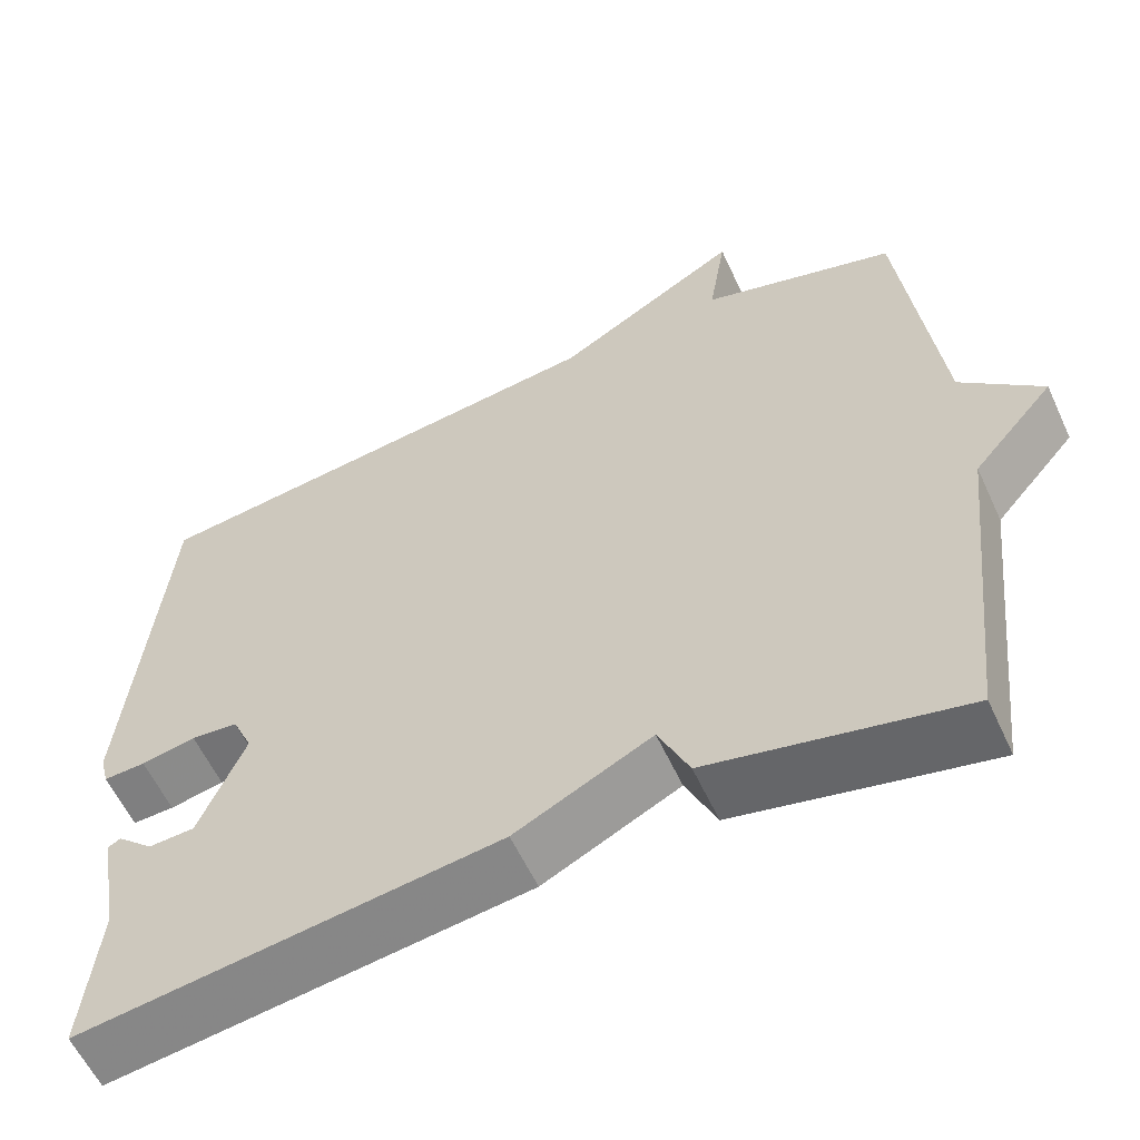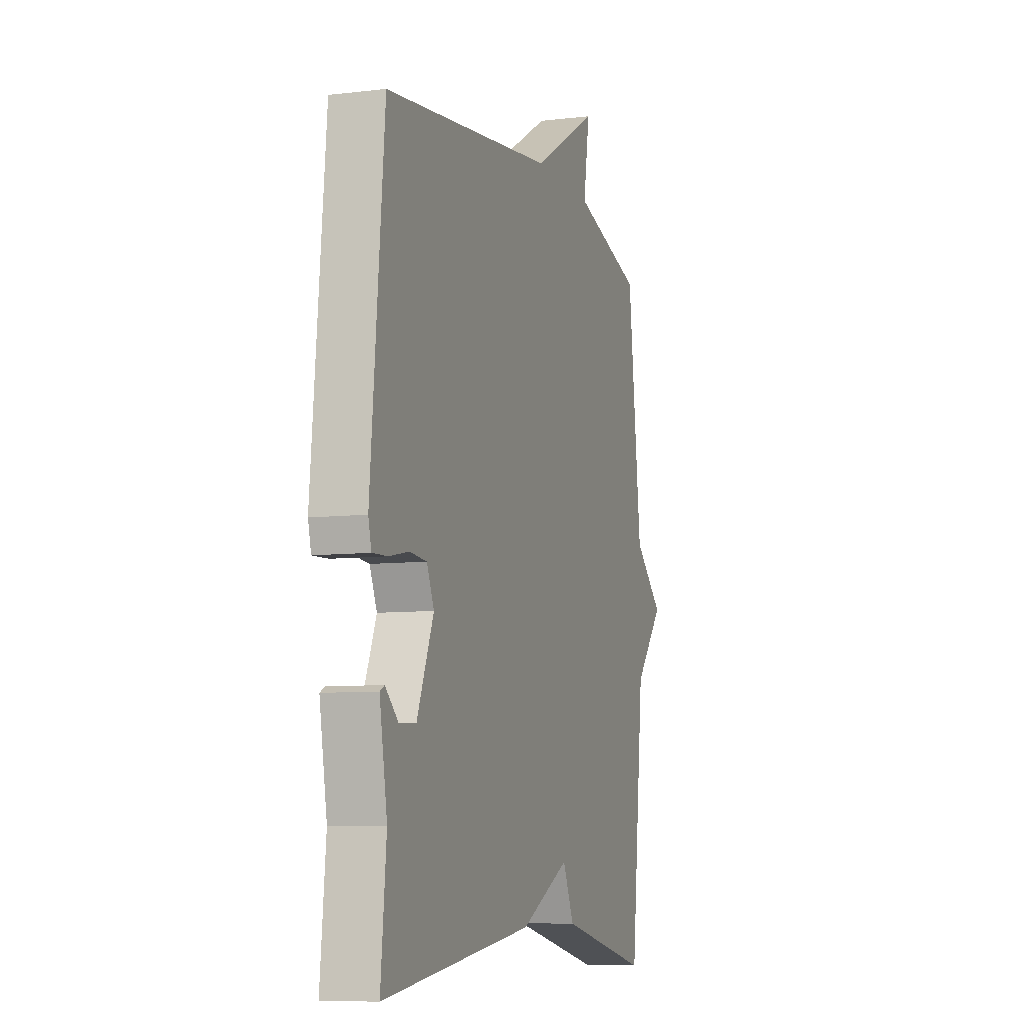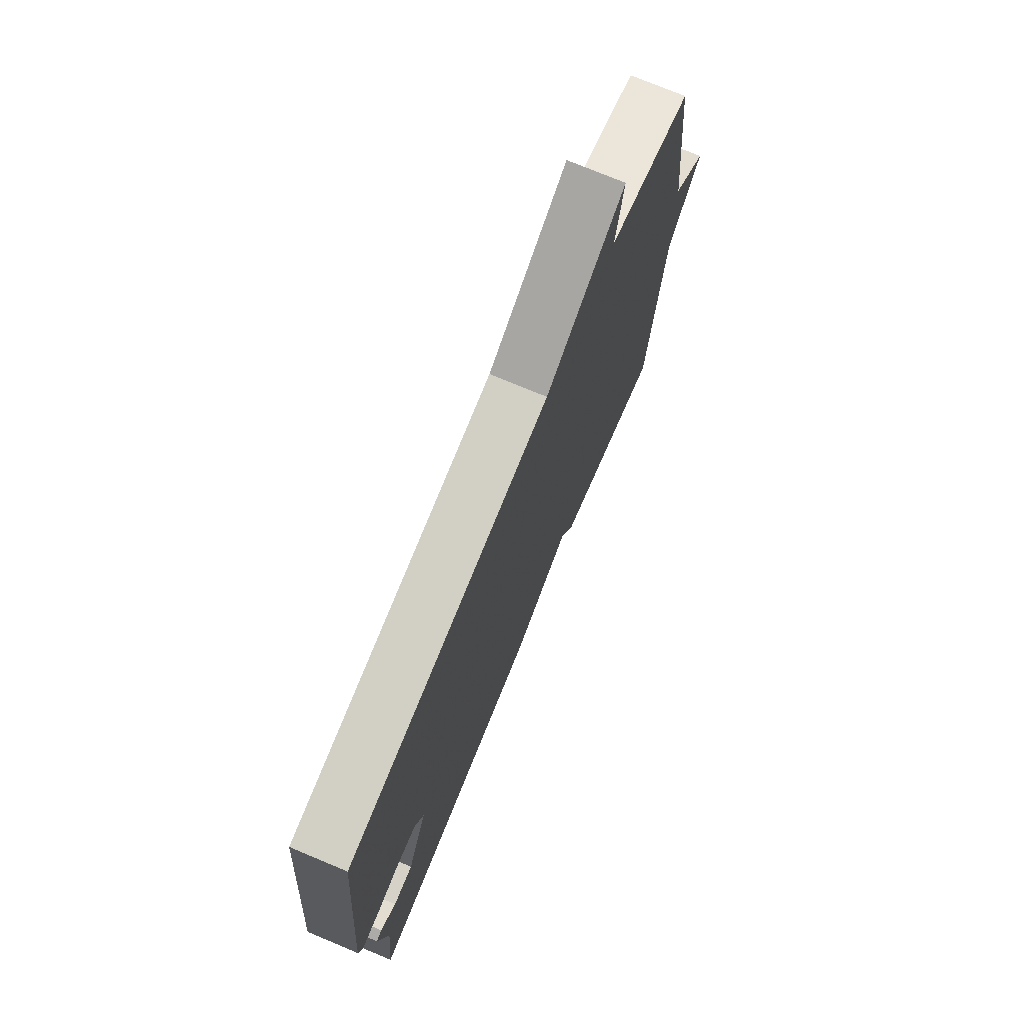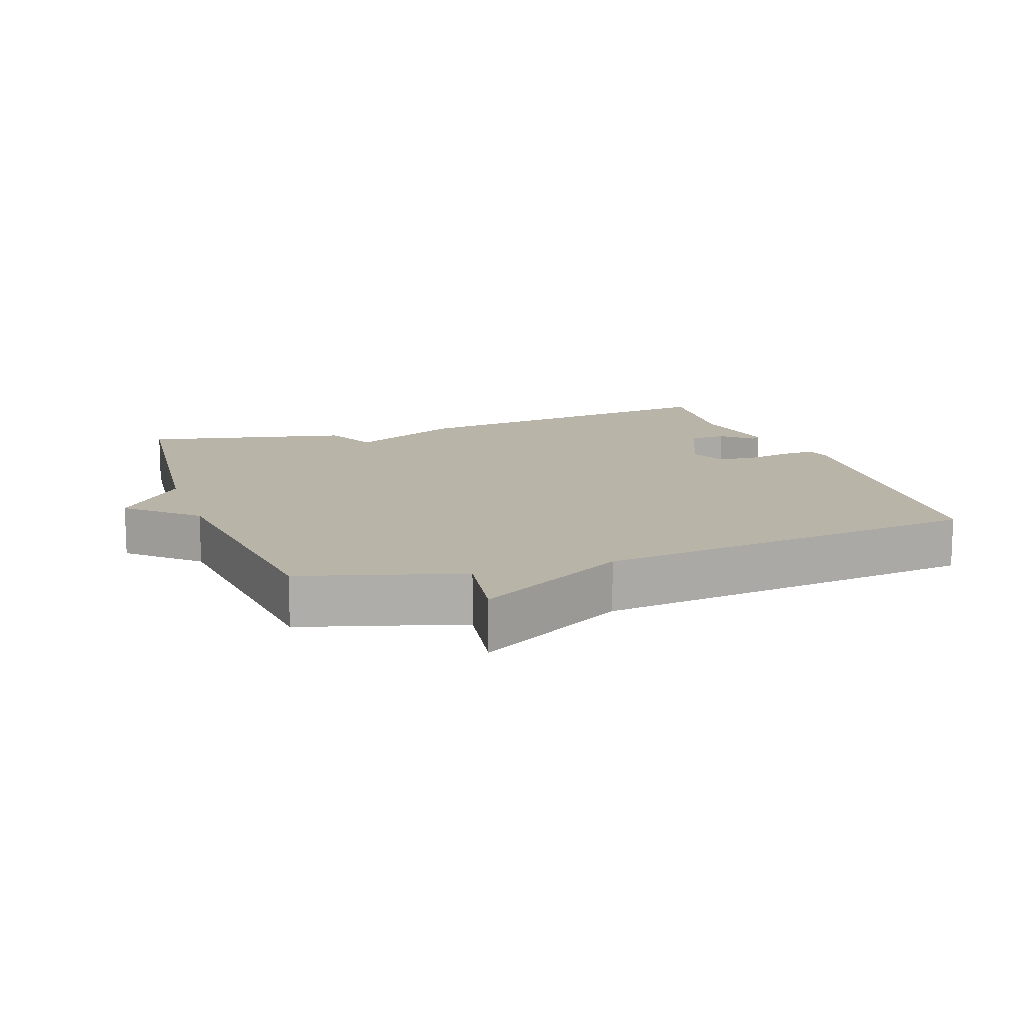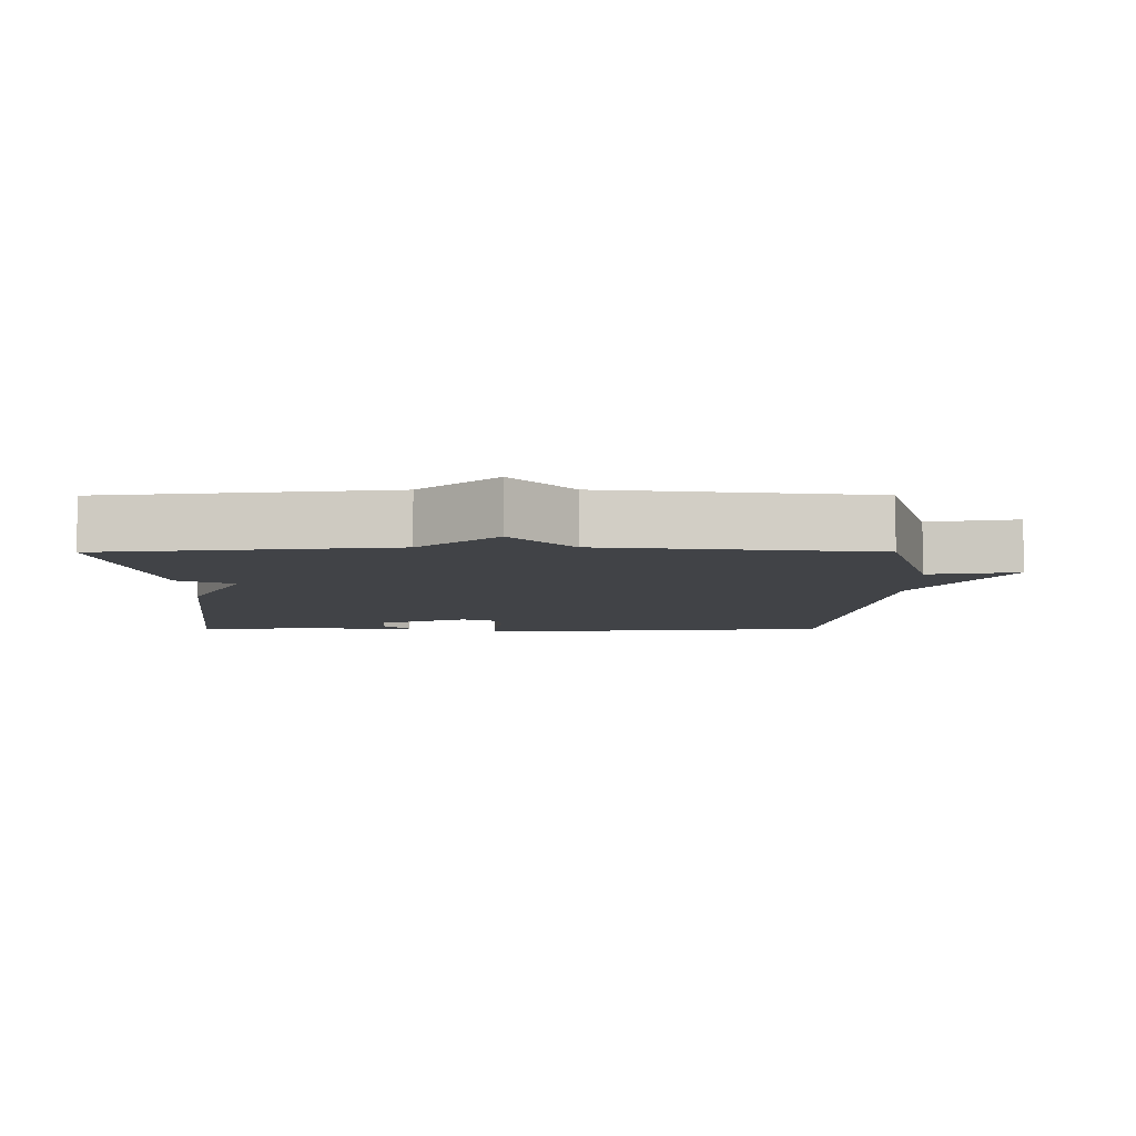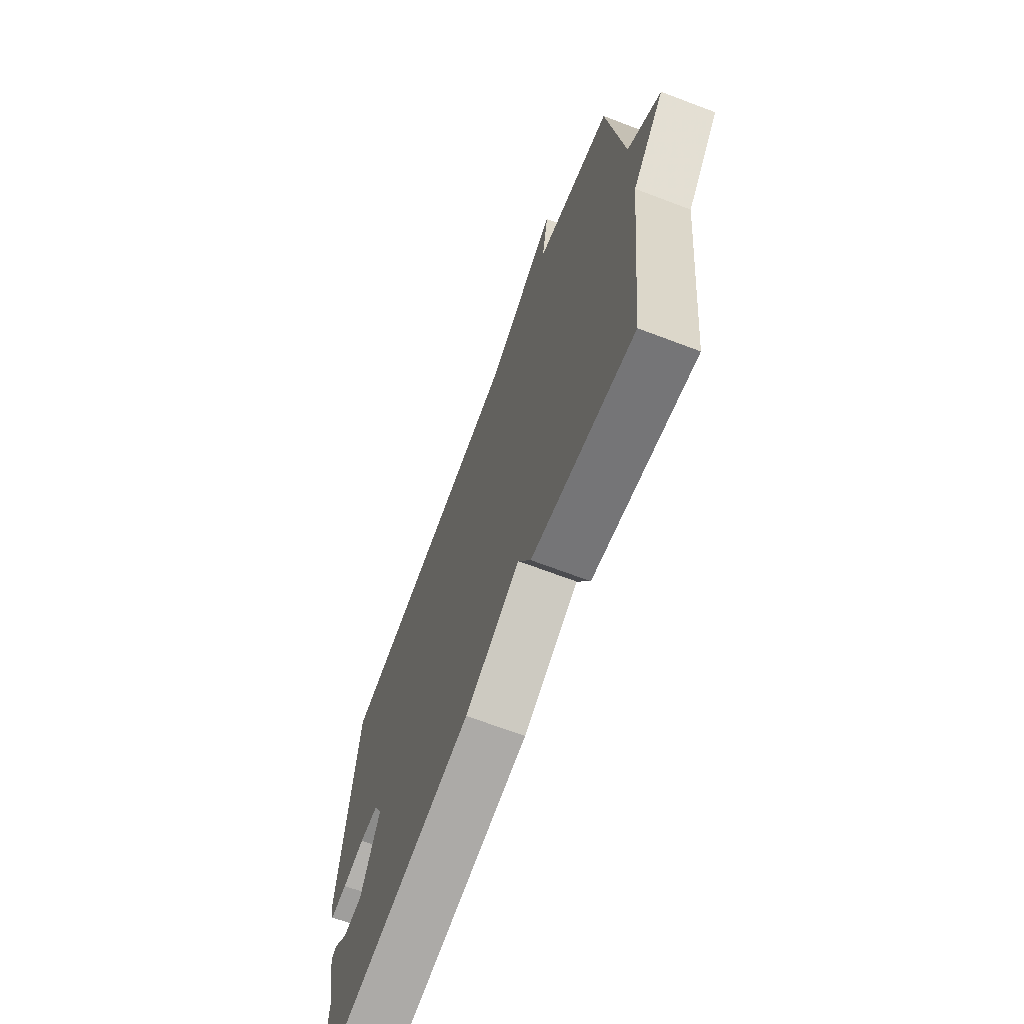
<metadata>
{"format":"obj","ext":"obj","renderer":"f3d","projection":"perspective","resolution":1024,"background":"white","views":[{"elev":-58.7,"azim":-155.3,"up":"+Z"},{"elev":-8.0,"azim":108.4,"up":"+Z"},{"elev":74.4,"azim":112.7,"up":"+Z"},{"elev":13.0,"azim":-19.1,"up":"+Y"},{"elev":-6.9,"azim":-89.8,"up":"+Y"},{"elev":-68.7,"azim":-110.8,"up":"+Z"}]}
</metadata>
<code>
v -0.5 0.07 -0.5
v -0.545 0.07 -0.086
v -0.642 0.07 0.026
v -0.545 0.07 0.114
v -0.5 0.07 0.5
v -0.267 0.07 0.568
v -0.288 0.07 0.697
v -0.067 0.07 0.568
v 0.5 0.07 0.5
v 0.544 0.07 0.015
v 0.534 0.07 -0.025
v 0.484 0.07 -0.023
v 0.419 0.07 -0.01
v 0.363 0.07 -0.015
v 0.339 0.07 -0.069
v 0.394 0.07 -0.2
v 0.449 0.07 -0.203
v 0.492 0.07 -0.164
v 0.507 0.07 -0.172
v 0.482 0.07 -0.315
v 0.5 0.07 -0.5
v 0.002 0.07 -0.434
v -0.161 0.07 -0.353
v -0.198 0.07 -0.434
v -0.5 0 -0.5
v -0.545 0 -0.086
v -0.642 0 0.026
v -0.545 0 0.114
v -0.5 0 0.5
v -0.267 0 0.568
v -0.288 0 0.697
v -0.067 0 0.568
v 0.5 0 0.5
v 0.544 0 0.015
v 0.534 0 -0.025
v 0.484 0 -0.023
v 0.419 0 -0.01
v 0.363 0 -0.015
v 0.339 0 -0.069
v 0.394 0 -0.2
v 0.449 0 -0.203
v 0.492 0 -0.164
v 0.507 0 -0.172
v 0.482 0 -0.315
v 0.5 0 -0.5
v 0.002 0 -0.434
v -0.161 0 -0.353
v -0.198 0 -0.434
f 23 24 1 2
f 2 3 4
f 23 2 4
f 22 23 4
f 21 22 4
f 20 21 4
f 17 18 19 20
f 16 17 20
f 4 5 6
f 20 4 6
f 16 20 6
f 6 7 8
f 16 6 8
f 15 16 8
f 14 15 8 9
f 13 14 9 10
f 10 11 12 13
f 26 25 48 47
f 28 27 26
f 28 26 47
f 28 47 46
f 28 46 45
f 28 45 44
f 44 43 42 41
f 44 41 40
f 30 29 28
f 30 28 44
f 30 44 40
f 32 31 30
f 32 30 40
f 32 40 39
f 33 32 39 38
f 34 33 38 37
f 37 36 35 34
f 1 25 26 2
f 2 26 27 3
f 3 27 28 4
f 4 28 29 5
f 5 29 30 6
f 6 30 31 7
f 7 31 32 8
f 8 32 33 9
f 9 33 34 10
f 10 34 35 11
f 11 35 36 12
f 12 36 37 13
f 13 37 38 14
f 14 38 39 15
f 15 39 40 16
f 16 40 41 17
f 17 41 42 18
f 18 42 43 19
f 19 43 44 20
f 20 44 45 21
f 21 45 46 22
f 22 46 47 23
f 23 47 48 24
f 24 48 25 1

</code>
